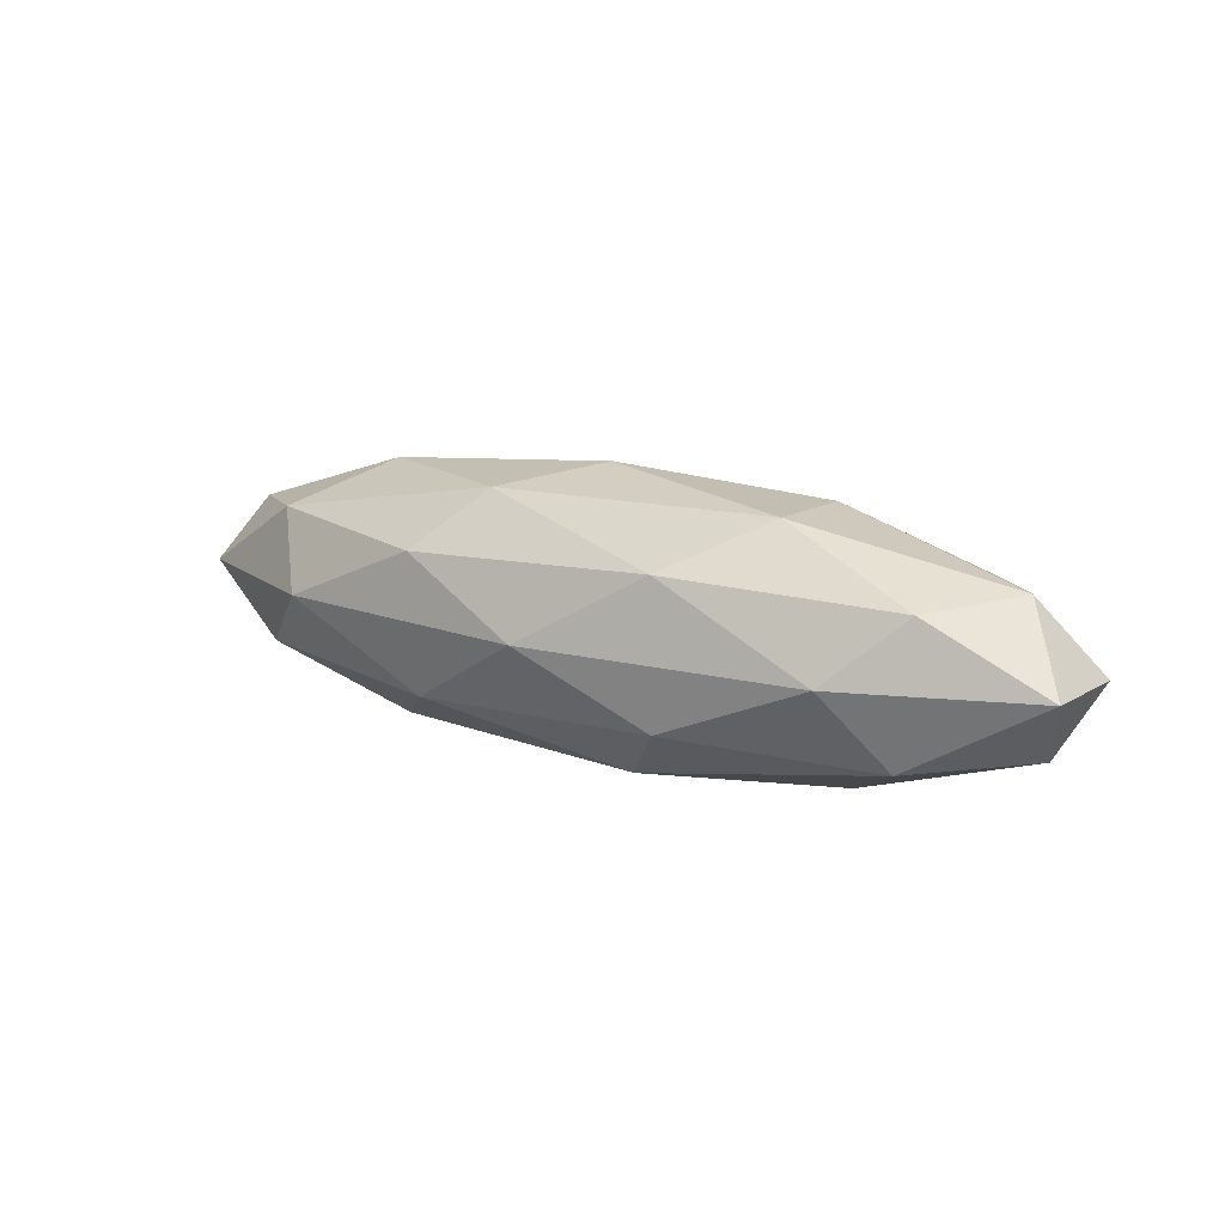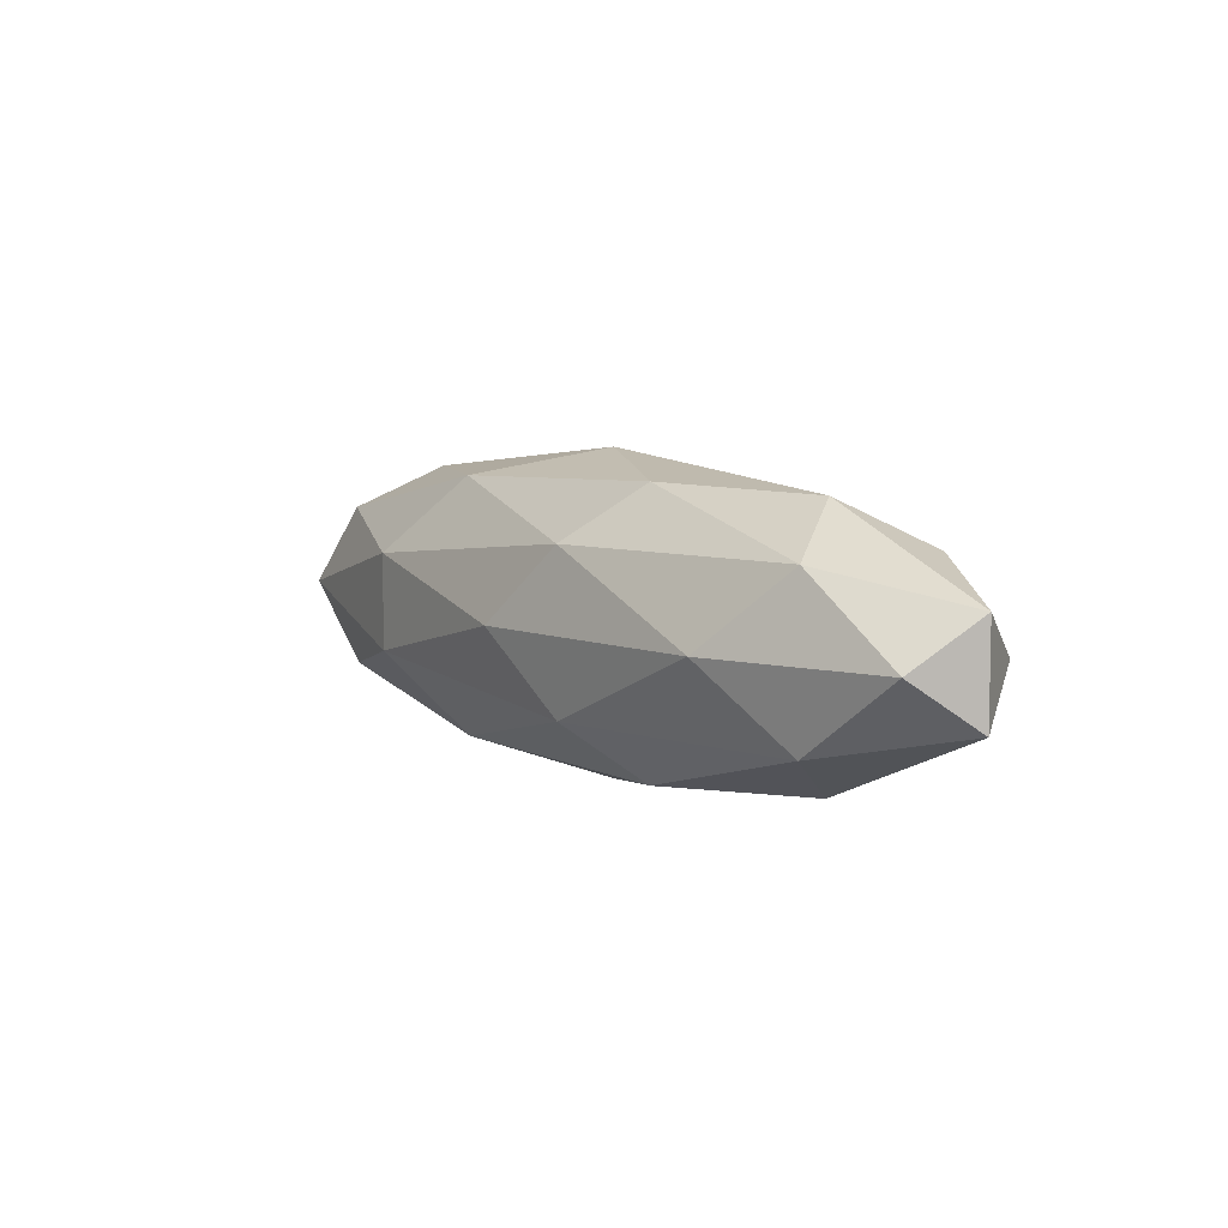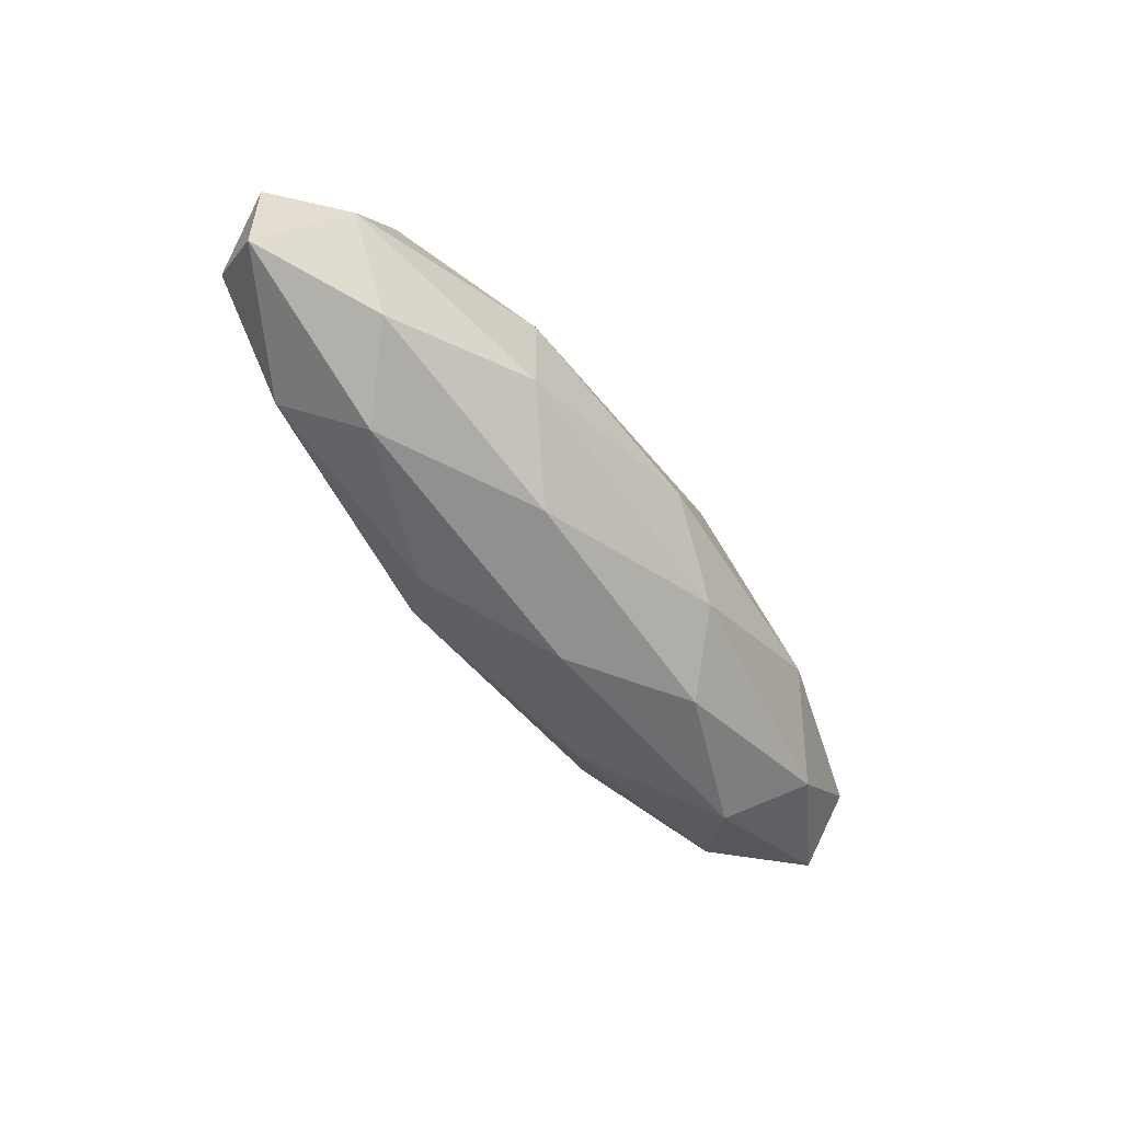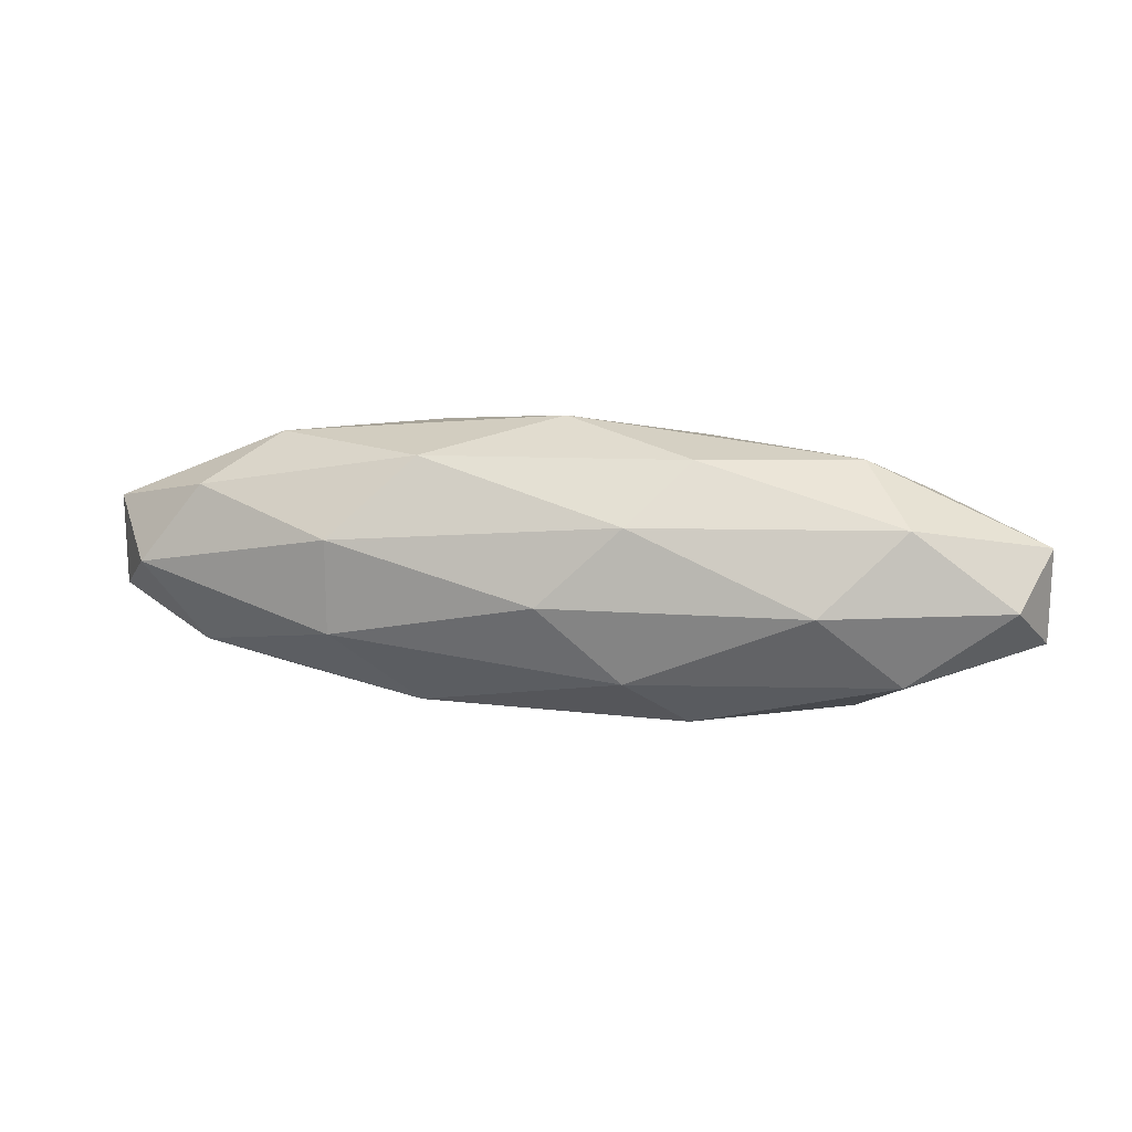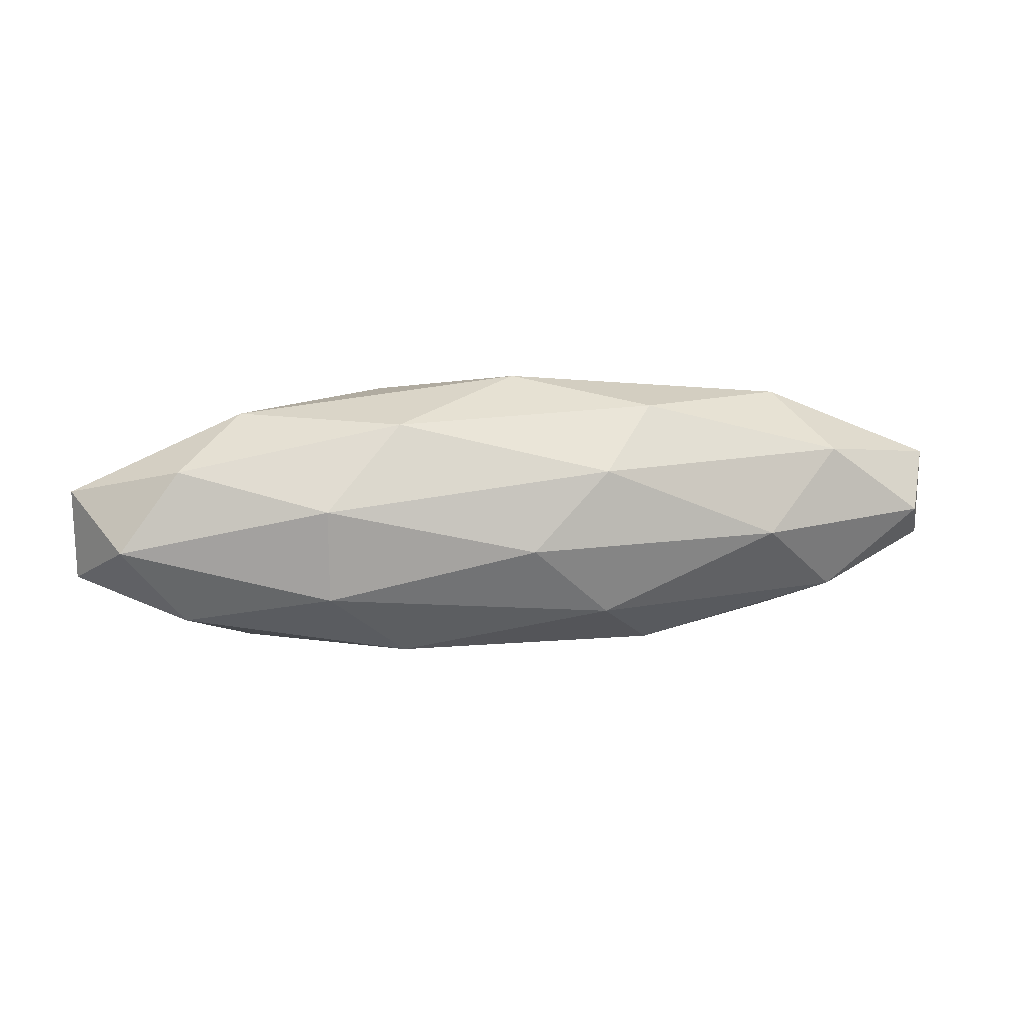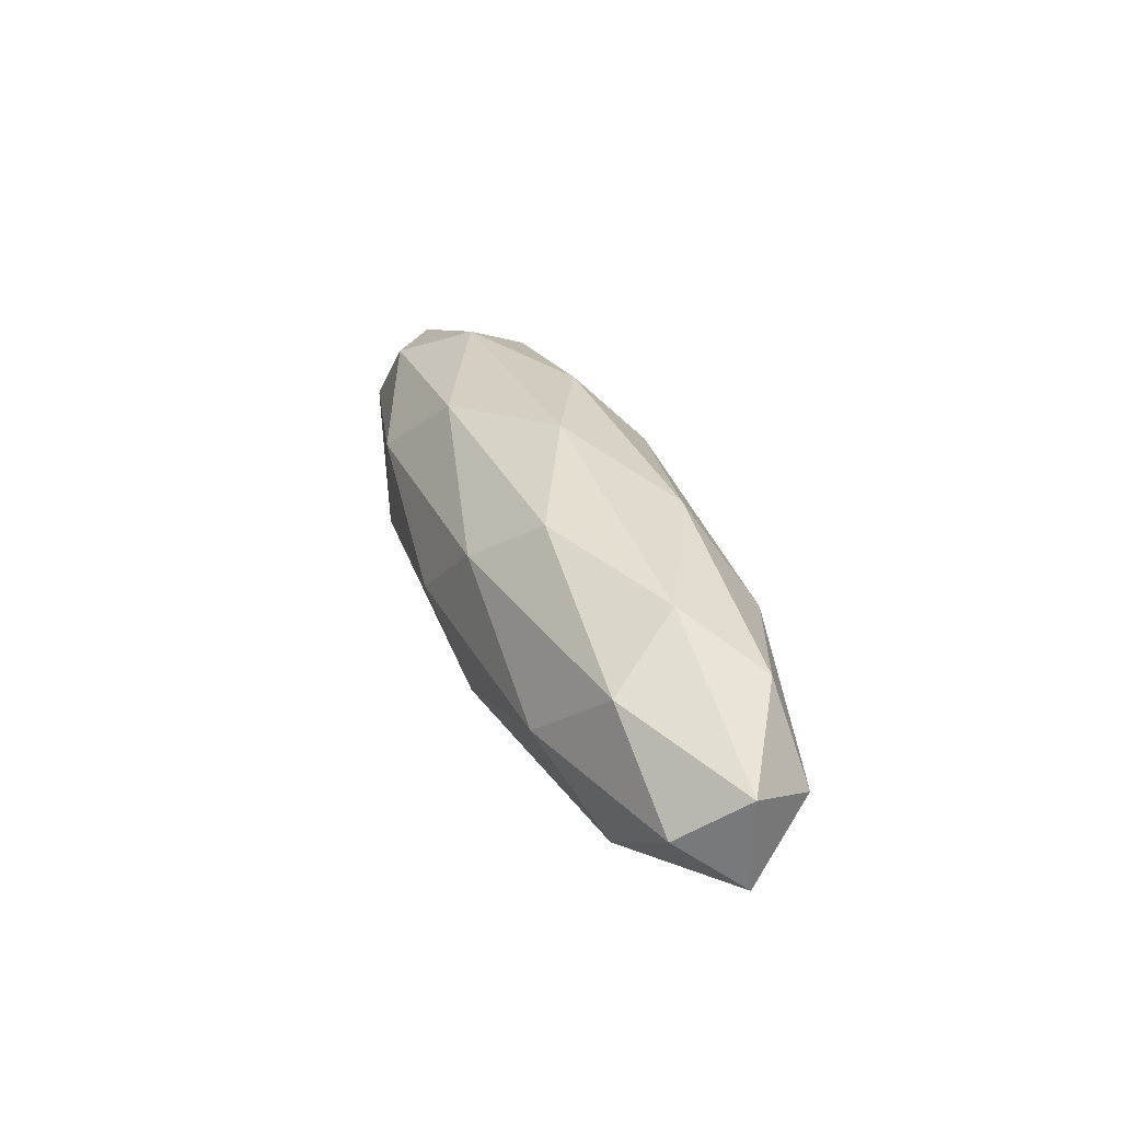
<metadata>
{"format":"obj","ext":"obj","renderer":"f3d","projection":"perspective","resolution":1024,"background":"white","views":[{"elev":13.4,"azim":36.3,"up":"+Y"},{"elev":6.9,"azim":53.4,"up":"+Z"},{"elev":-53.3,"azim":125.4,"up":"+Z"},{"elev":16.6,"azim":-167.6,"up":"+Z"},{"elev":17.3,"azim":170.2,"up":"+Z"},{"elev":31.8,"azim":-109.6,"up":"+Z"}]}
</metadata>
<code>
o Icosphere
v -0 -0.3039 0
v -0.766 -0.1359 -0.1727
v 0.2926 -0.1359 -0.2795
v 0.9469 -0.1359 0
v 0.2926 -0.1359 0.2795
v -0.766 -0.1359 0.1727
v -0.2926 0.1359 -0.2795
v 0.766 0.1359 -0.1727
v 0.766 0.1359 0.1727
v -0.2926 0.1359 0.2795
v -0.9469 0.1359 0
v -0 0.3039 0
v 0.172 -0.2585 -0.1643
v -0.4503 -0.2585 -0.1015
v -0.2783 -0.1598 -0.2658
v -0.9005 -0.1598 0
v -0.4503 -0.2585 0.1015
v 0.5565 -0.2585 0
v 0.7285 -0.1598 -0.1643
v 0.172 -0.2585 0.1643
v 0.7285 -0.1598 0.1643
v -0.2783 -0.1598 0.2658
v -1.007 0 -0.1015
v -1.007 0 0.1015
v -0 0 -0.3285
v -0.6222 0 -0.2658
v 1.007 0 -0.1015
v 0.6222 0 -0.2658
v 0.6222 0 0.2658
v 1.007 0 0.1015
v -0.6222 0 0.2658
v -0 0 0.3285
v -0.7285 0.1598 -0.1643
v 0.2783 0.1598 -0.2658
v 0.9005 0.1598 0
v 0.2783 0.1598 0.2658
v -0.7285 0.1598 0.1643
v -0.172 0.2585 -0.1643
v -0.5565 0.2585 0
v 0.4503 0.2585 -0.1015
v 0.4503 0.2585 0.1015
v -0.172 0.2585 0.1643
f 1 14 13
f 2 14 16
f 1 13 18
f 1 18 20
f 1 20 17
f 2 16 23
f 3 15 25
f 4 19 27
f 5 21 29
f 6 22 31
f 2 23 26
f 3 25 28
f 4 27 30
f 5 29 32
f 6 31 24
f 7 33 38
f 8 34 40
f 9 35 41
f 10 36 42
f 11 37 39
f 39 42 12
f 39 37 42
f 37 10 42
f 42 41 12
f 42 36 41
f 36 9 41
f 41 40 12
f 41 35 40
f 35 8 40
f 40 38 12
f 40 34 38
f 34 7 38
f 38 39 12
f 38 33 39
f 33 11 39
f 24 37 11
f 24 31 37
f 31 10 37
f 32 36 10
f 32 29 36
f 29 9 36
f 30 35 9
f 30 27 35
f 27 8 35
f 28 34 8
f 28 25 34
f 25 7 34
f 26 33 7
f 26 23 33
f 23 11 33
f 31 32 10
f 31 22 32
f 22 5 32
f 29 30 9
f 29 21 30
f 21 4 30
f 27 28 8
f 27 19 28
f 19 3 28
f 25 26 7
f 25 15 26
f 15 2 26
f 23 24 11
f 23 16 24
f 16 6 24
f 17 22 6
f 17 20 22
f 20 5 22
f 20 21 5
f 20 18 21
f 18 4 21
f 18 19 4
f 18 13 19
f 13 3 19
f 16 17 6
f 16 14 17
f 14 1 17
f 13 15 3
f 13 14 15
f 14 2 15

</code>
